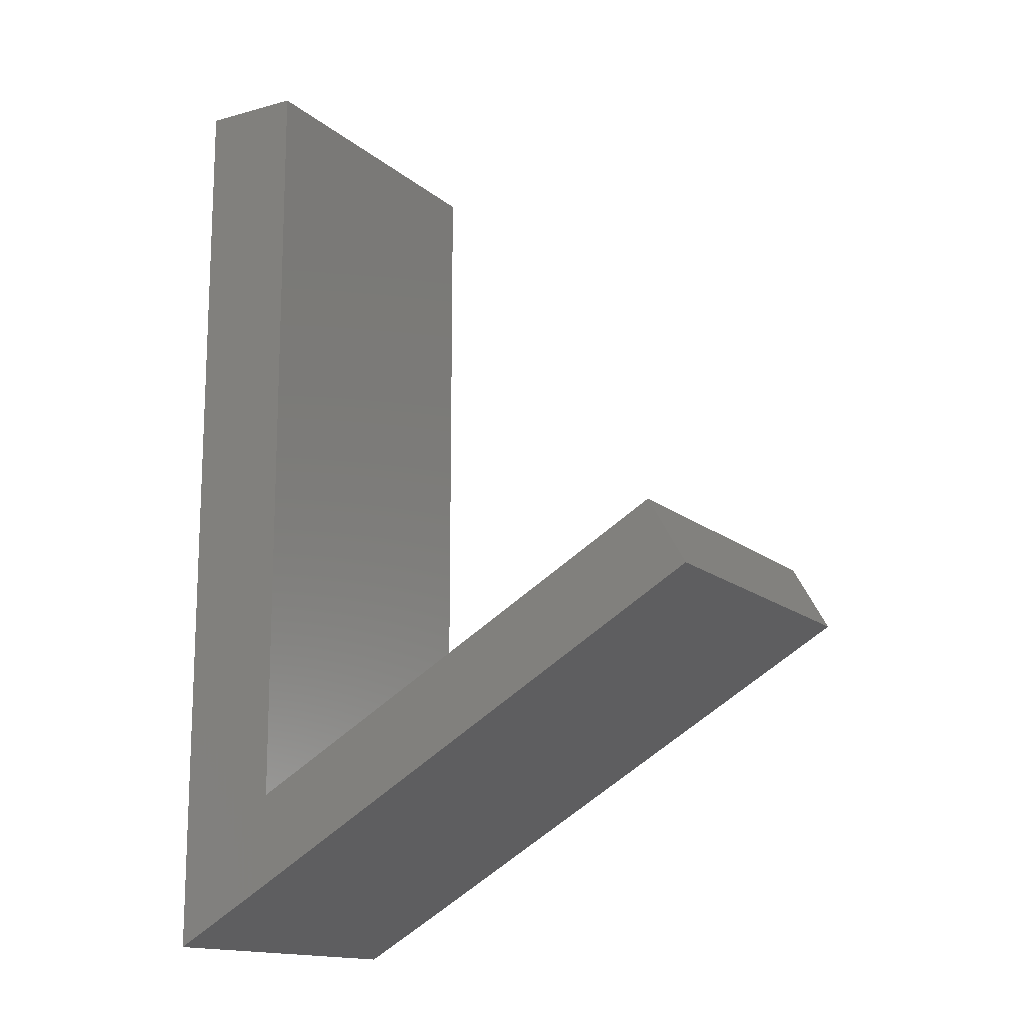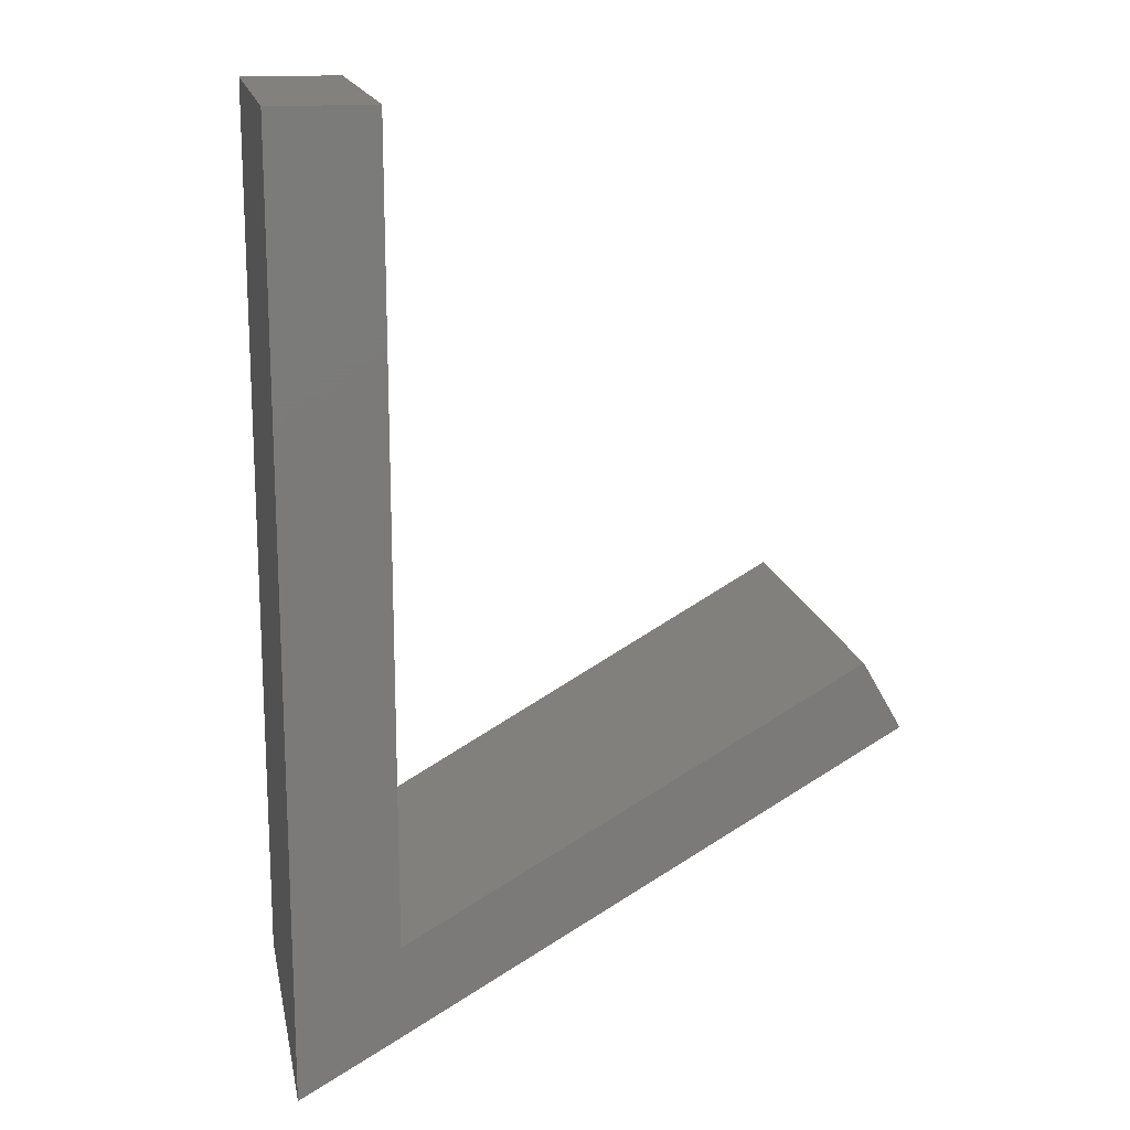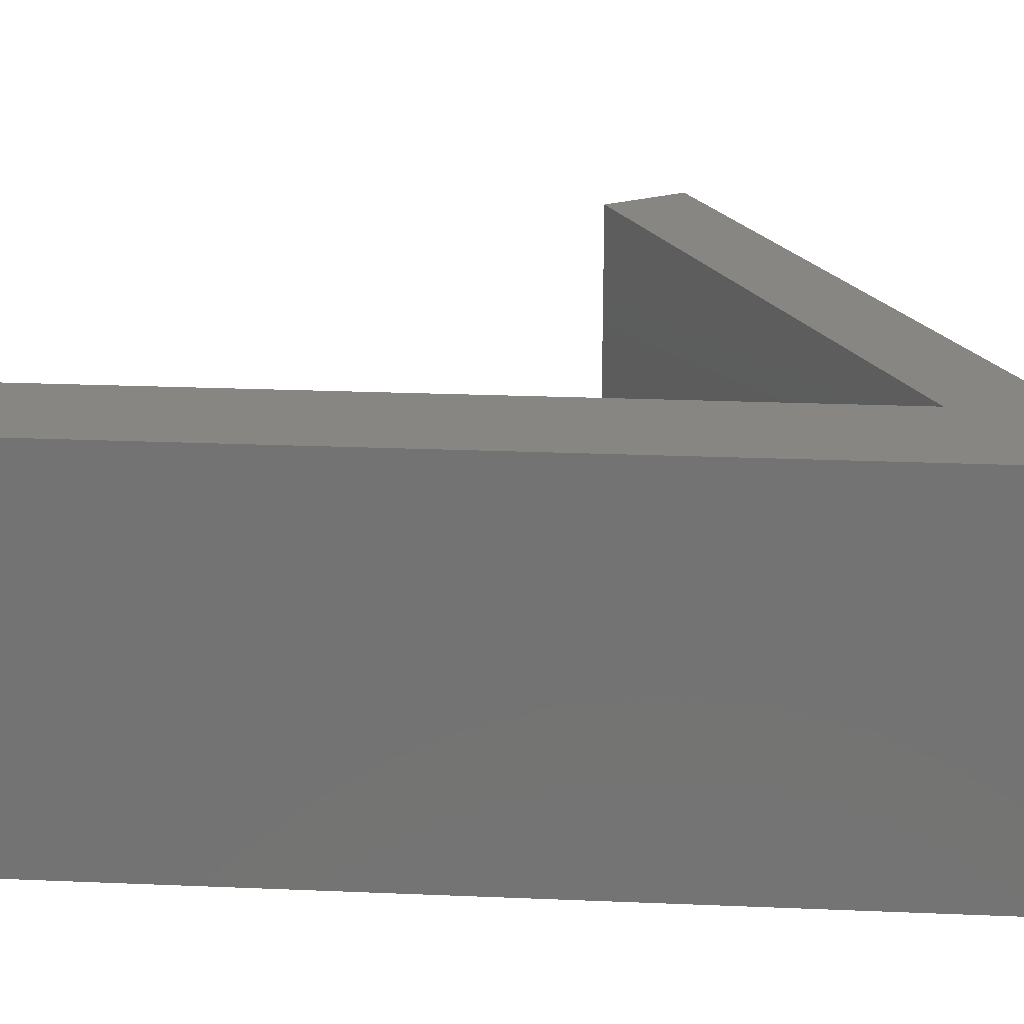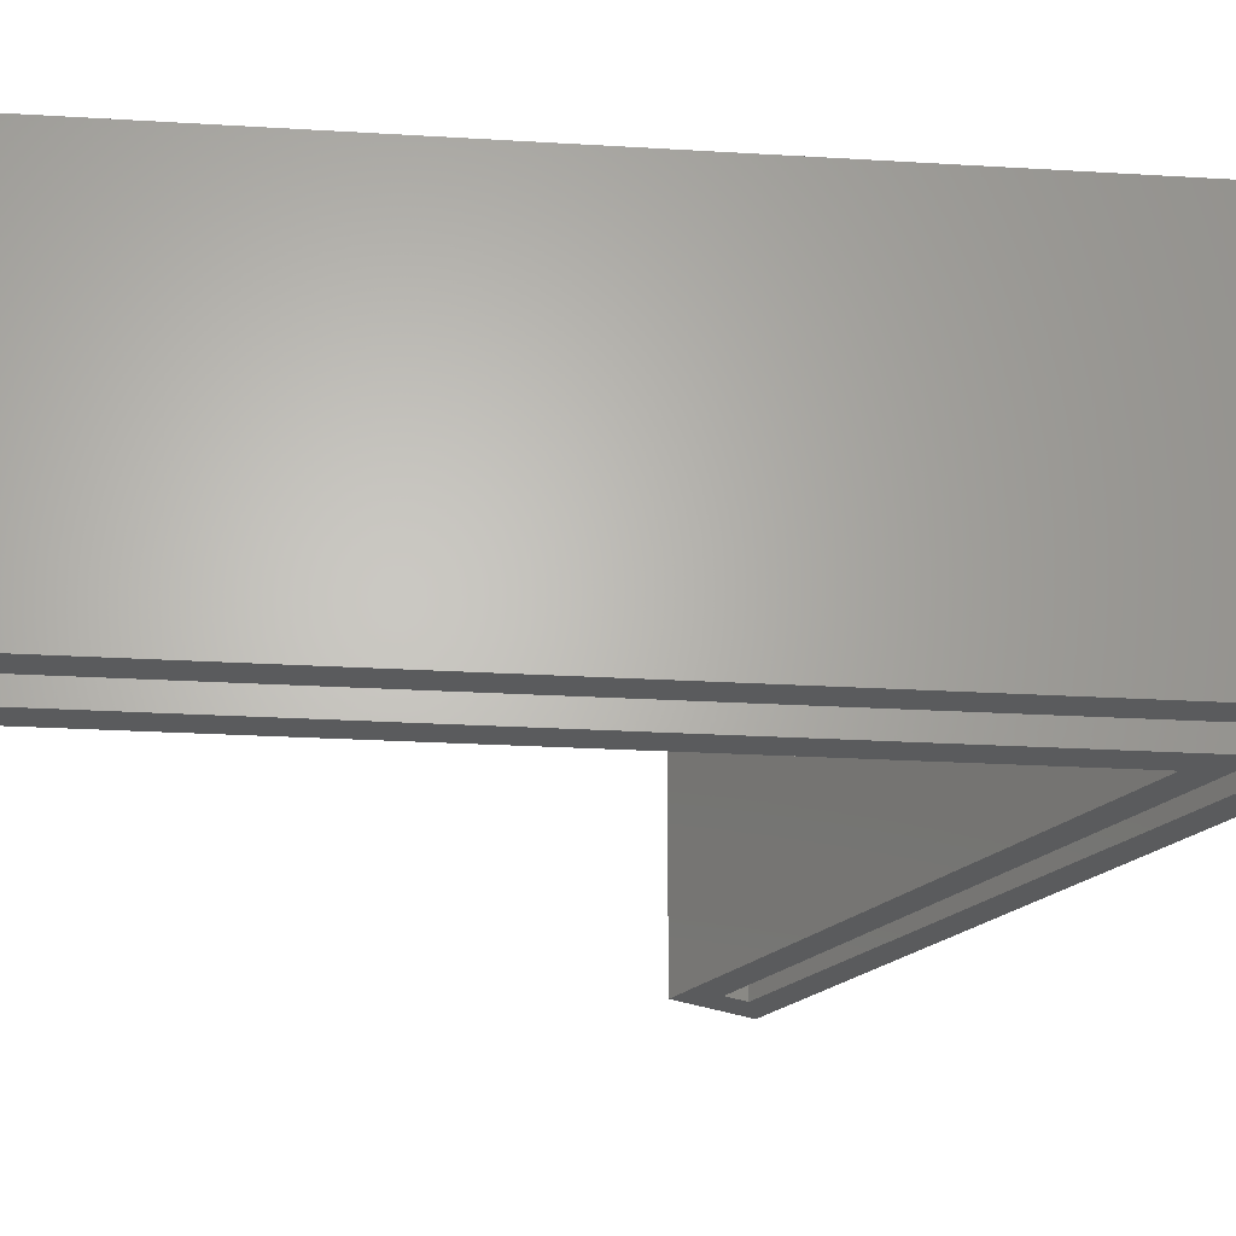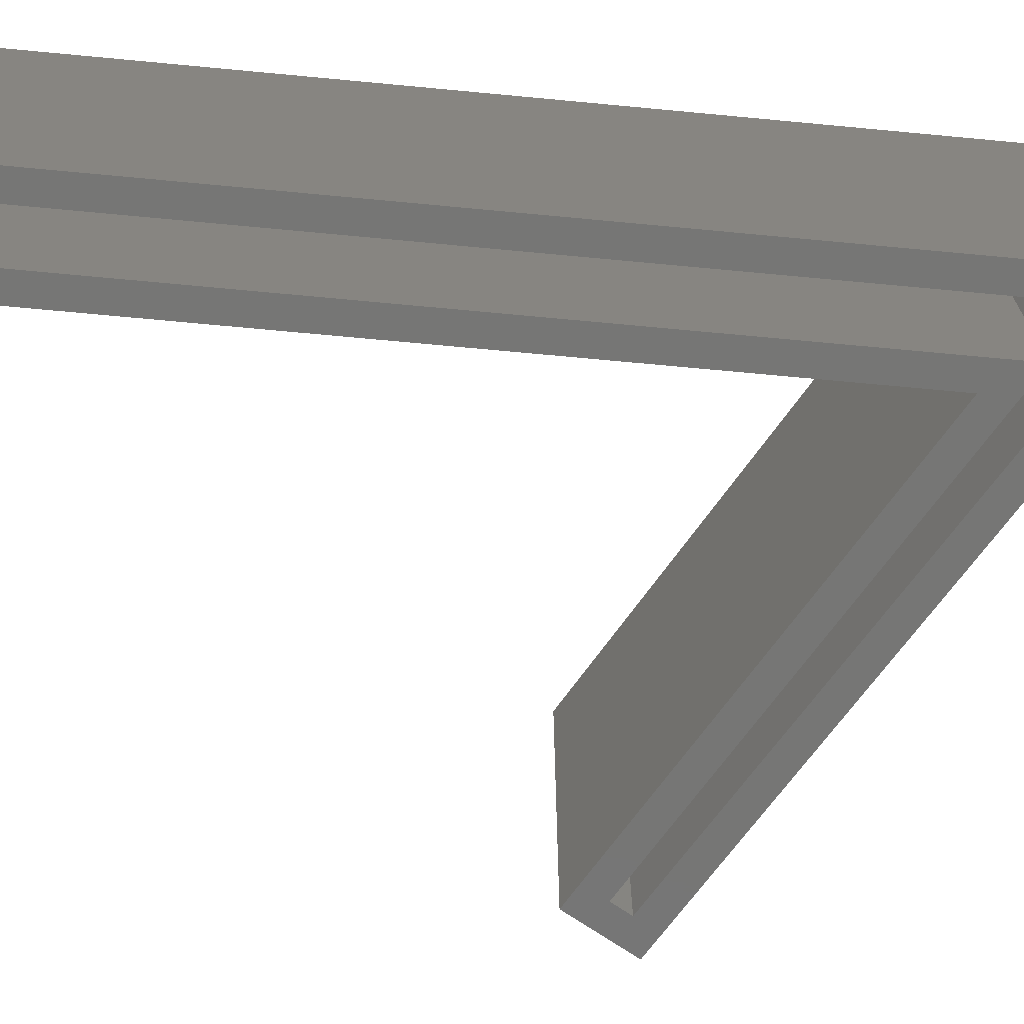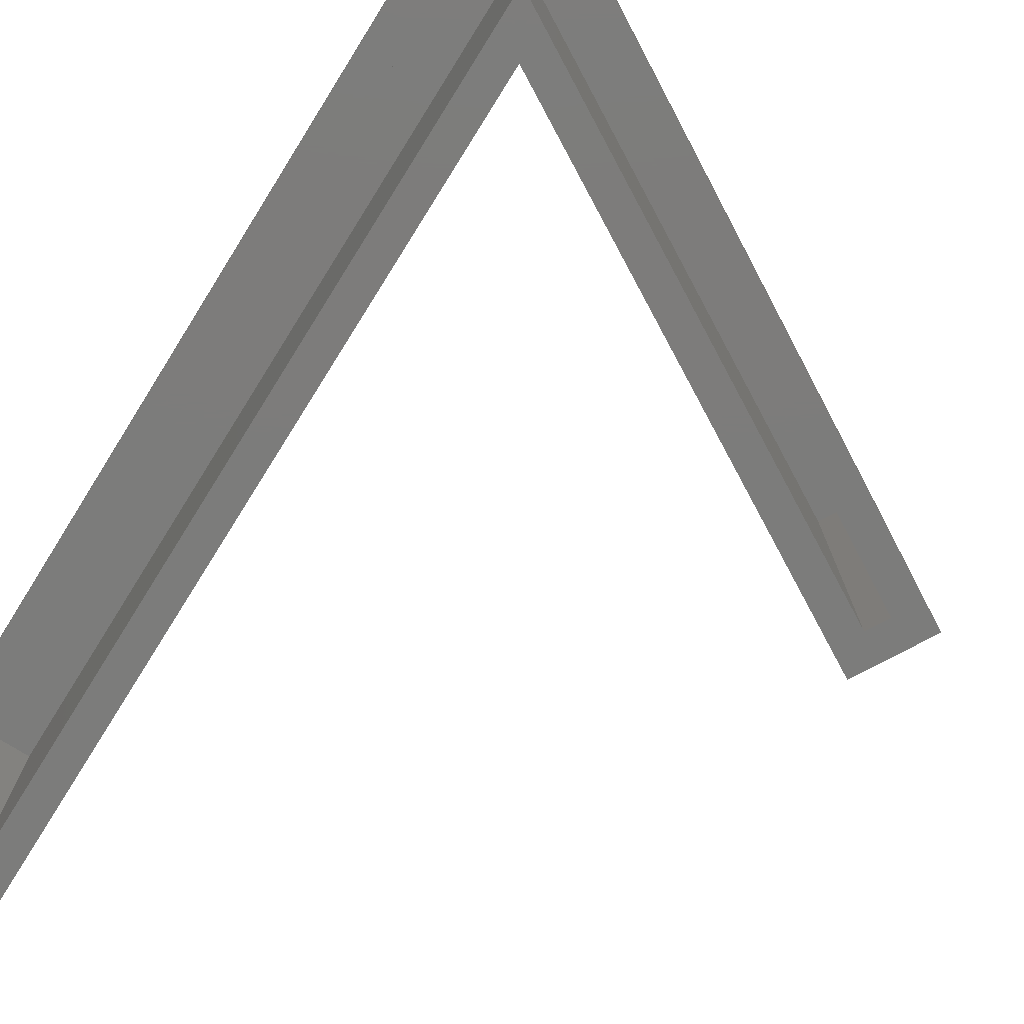
<metadata>
{"format":"stl","ext":"stl","renderer":"f3d","projection":"perspective","resolution":1024,"background":"white","views":[{"elev":-14.8,"azim":30.7,"up":"+Y"},{"elev":16.3,"azim":-10.9,"up":"+Y"},{"elev":23.9,"azim":-86.0,"up":"+Z"},{"elev":-25.1,"azim":-95.6,"up":"+Z"},{"elev":-68.3,"azim":-95.4,"up":"+Z"},{"elev":-75.6,"azim":-32.0,"up":"+Z"}]}
</metadata>
<code>
# stl→obj: 28 verts, 52 faces
v 0.4822 0.2607 0
v 0.4503 0.2693 0
v 0.4496 0.3177 0
v 0.4409 0.2857 0
v 0.06302 0.01801 0
v -0.01562 -0.02692 0
v 0.007812 0.01346 0
v 0.05077 0.03801 0
v 0.07089 0.1013 0
v 0.04745 0.06088 0
v 0.04745 0.7422 0
v 0.07089 0.7656 0
v -0.01562 0.7656 0
v 0.007812 0.7422 0
v 0.007812 0.01346 0.2734
v 0.05108 0.03819 0.2734
v 0.04745 0.06088 0.2734
v 0.04745 0.7422 0.2734
v 0.007812 0.7422 0.2734
v 0.4503 0.2693 0.2734
v 0.4409 0.2857 0.2734
v -0.01562 -0.02692 0.2969
v 0.06276 0.01787 0.2969
v 0.07089 0.1013 0.2969
v 0.07089 0.7656 0.2969
v -0.01562 0.7656 0.2969
v 0.4822 0.2607 0.2969
v 0.4496 0.3177 0.2969
f 1 2 3
f 2 4 3
f 5 6 7
f 5 7 8
f 5 8 2
f 5 2 1
f 9 3 4
f 9 4 10
f 9 10 11
f 9 11 12
f 6 13 7
f 7 13 14
f 13 12 14
f 14 12 11
f 7 15 8
f 8 15 16
f 17 18 10
f 10 18 11
f 11 18 14
f 14 18 19
f 19 15 14
f 14 15 7
f 16 20 8
f 8 20 2
f 2 20 4
f 4 20 21
f 21 17 4
f 4 17 10
f 6 5 22
f 22 5 23
f 24 9 25
f 25 9 12
f 12 13 25
f 25 13 26
f 26 13 22
f 22 13 6
f 27 28 23
f 23 28 24
f 23 24 22
f 26 22 25
f 25 22 24
f 23 5 27
f 27 5 1
f 1 3 27
f 27 3 28
f 28 3 24
f 24 3 9
f 15 17 16
f 16 17 21
f 16 21 20
f 15 19 17
f 17 19 18

</code>
